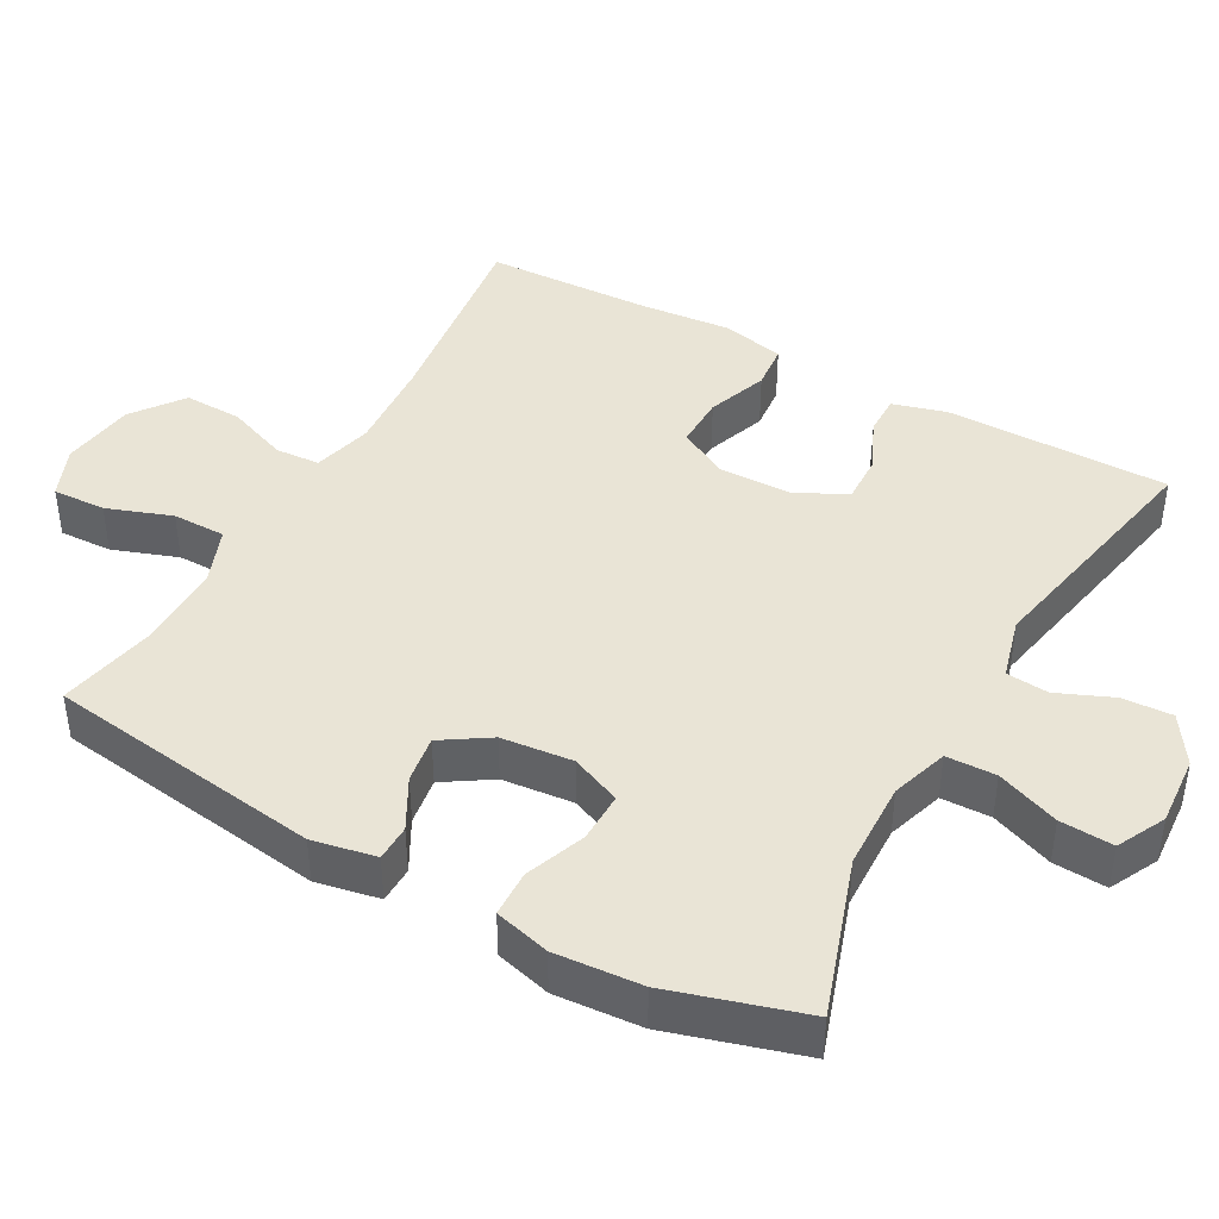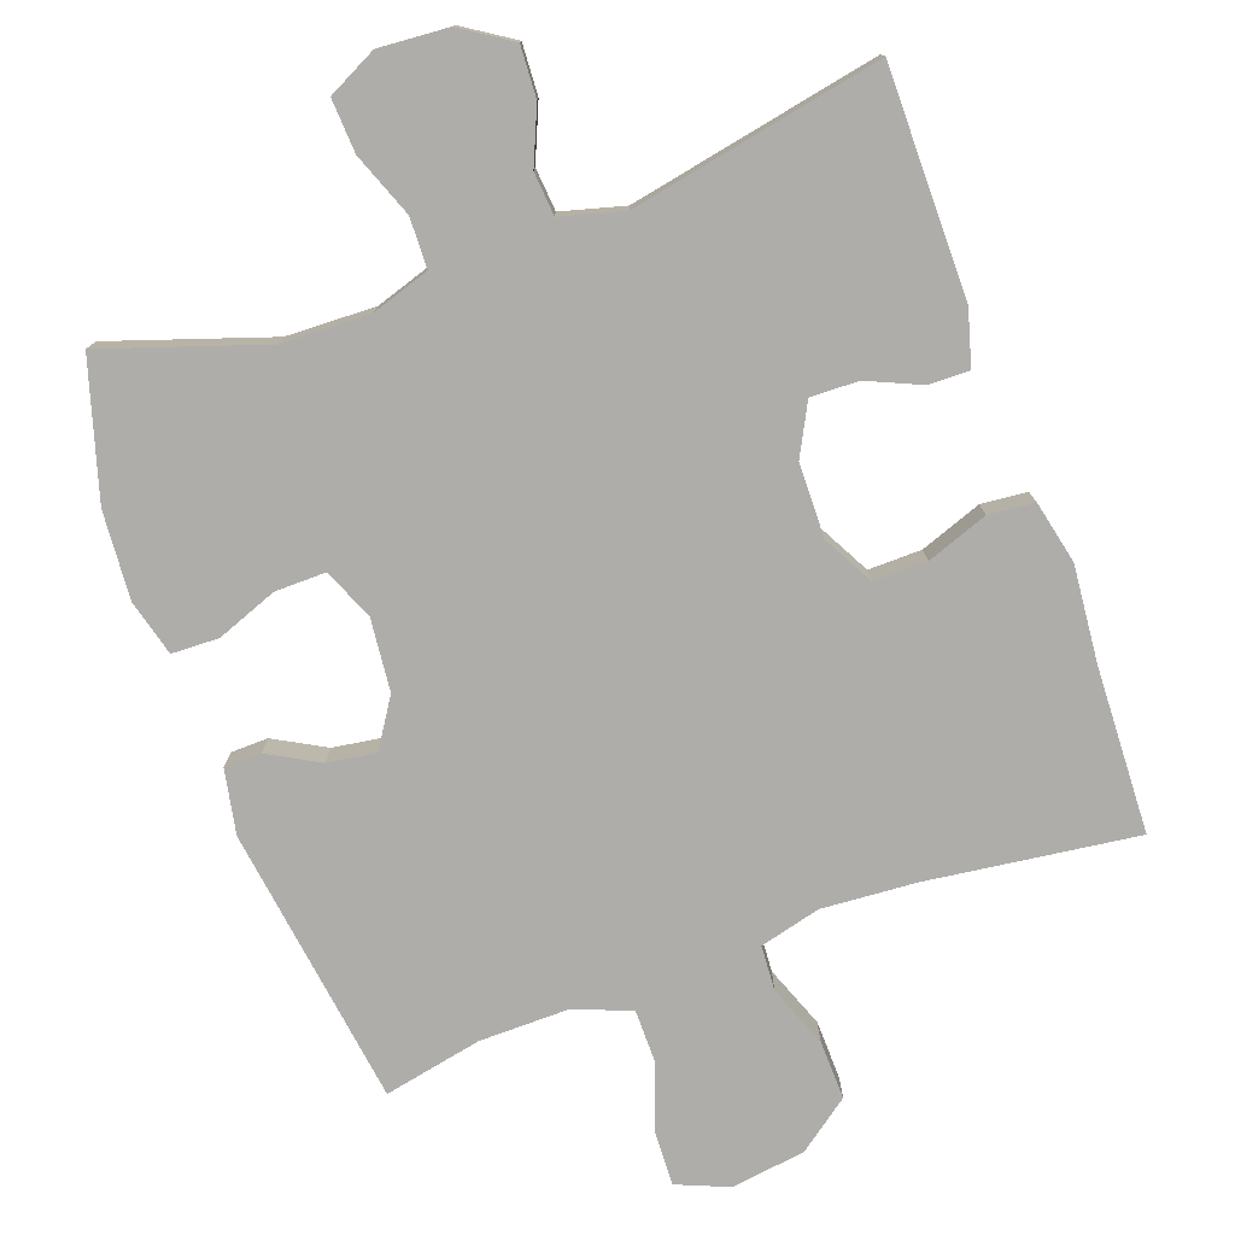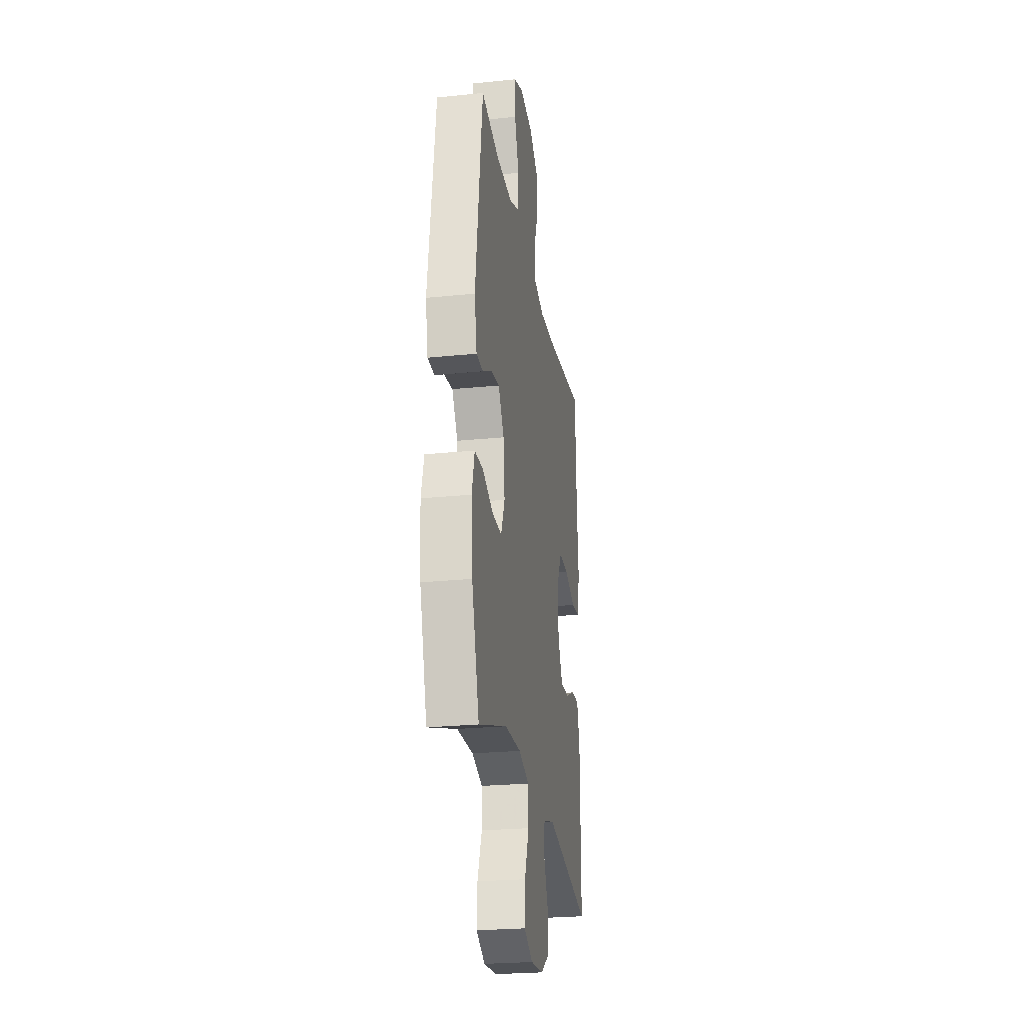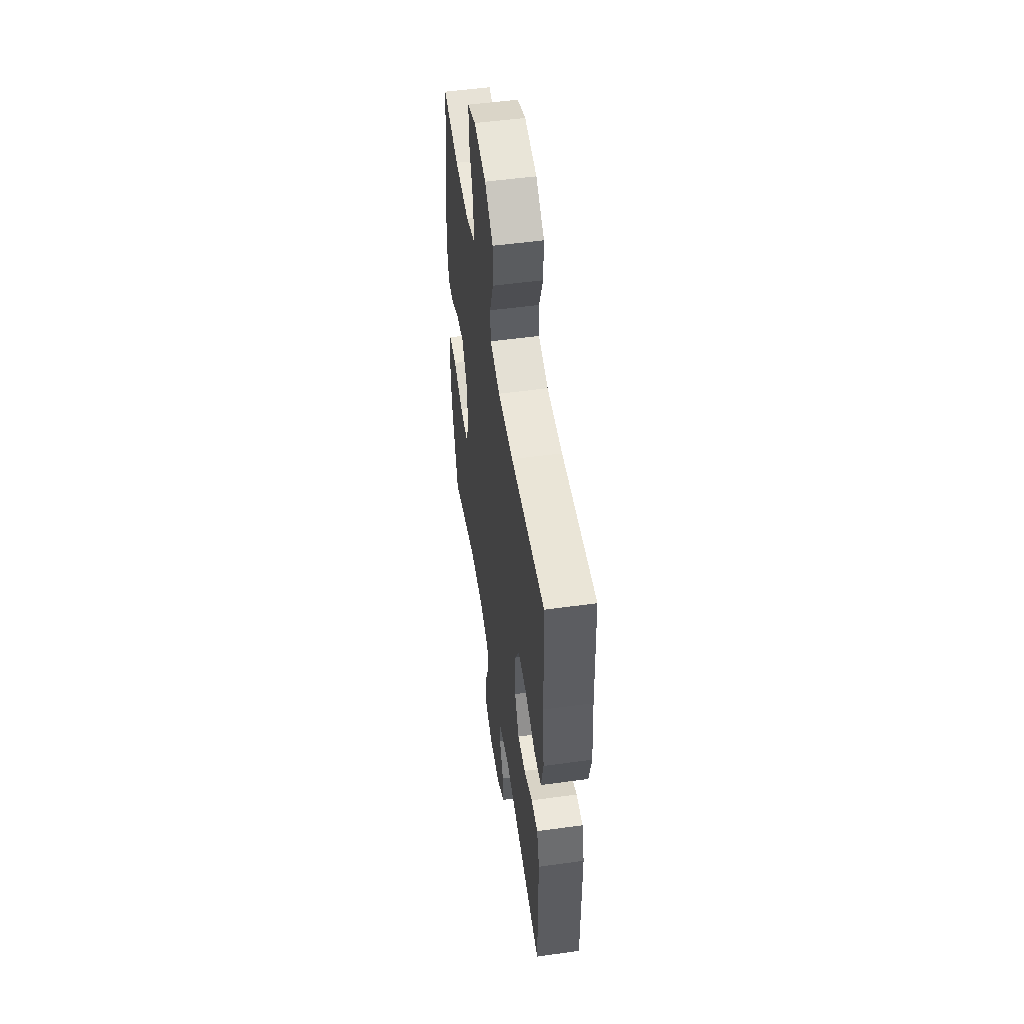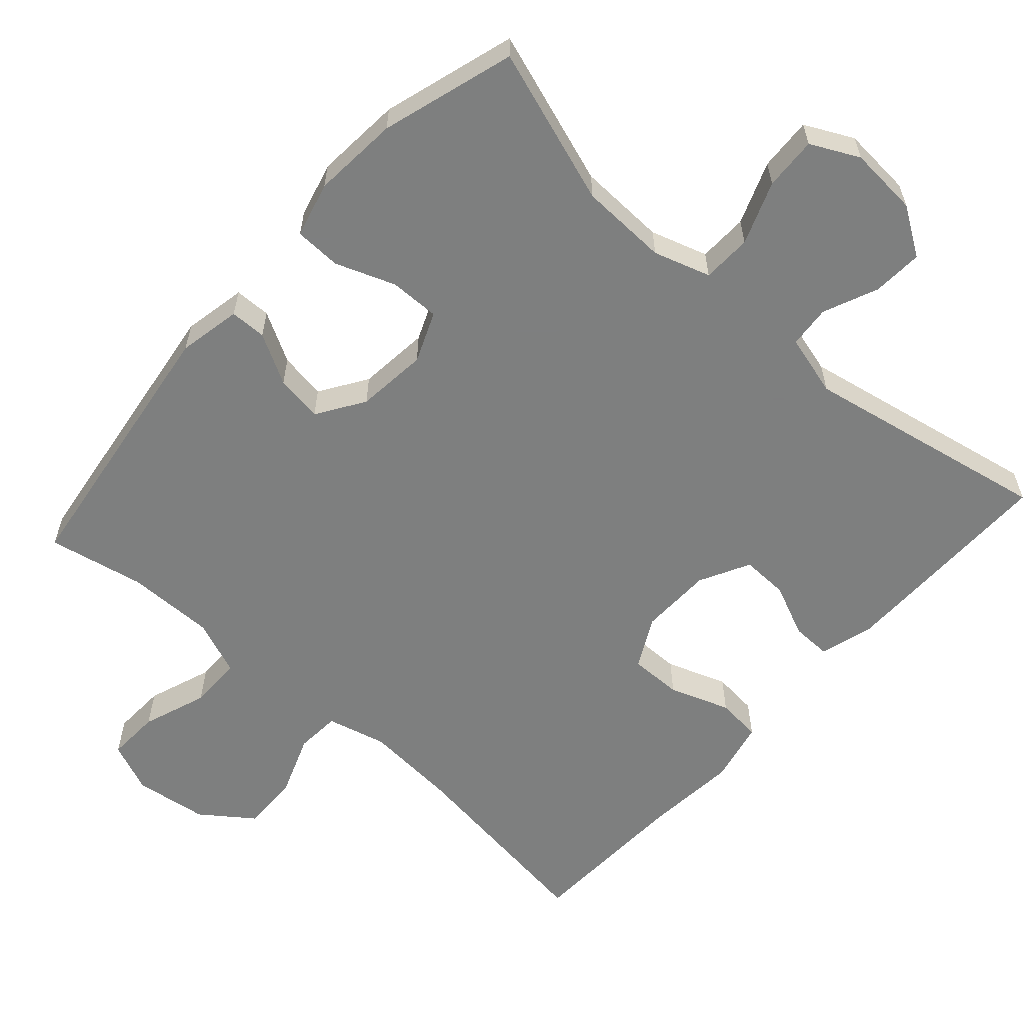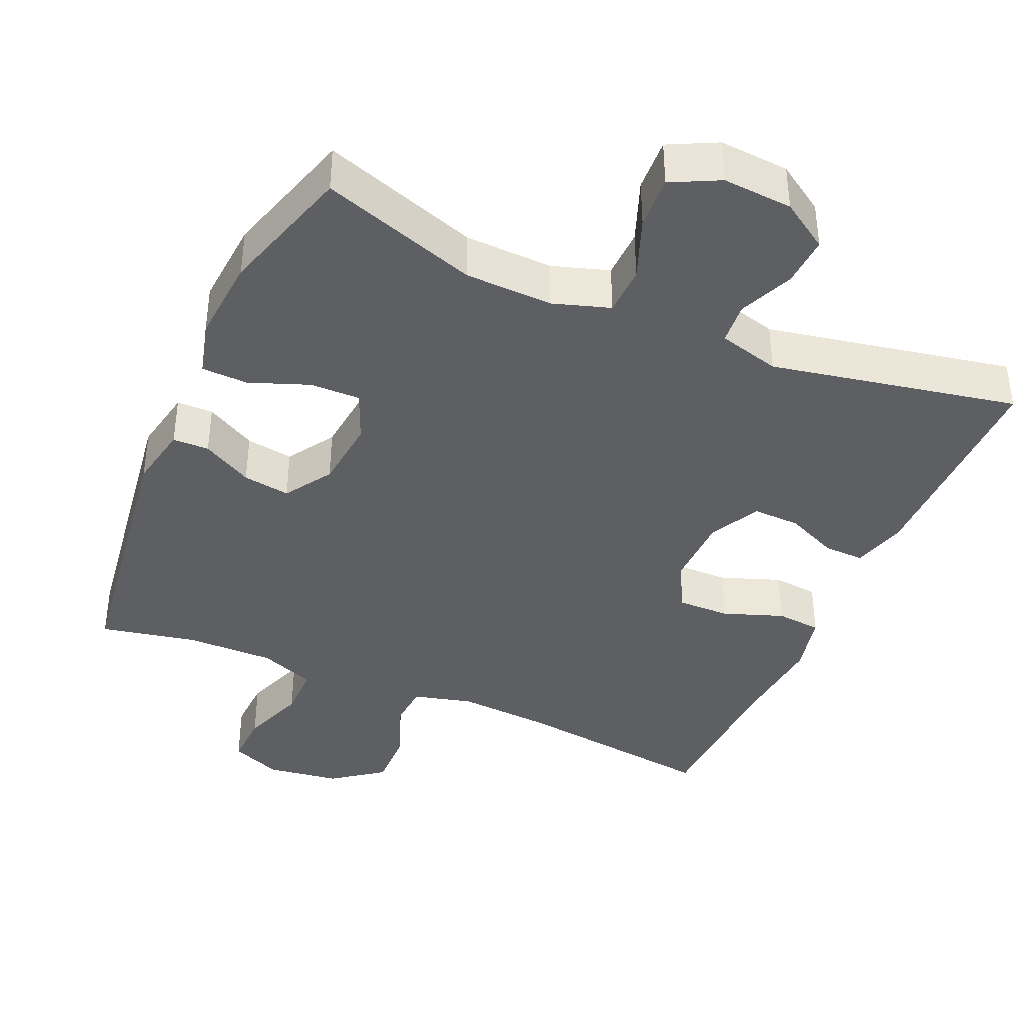
<metadata>
{"format":"obj","ext":"obj","renderer":"f3d","projection":"perspective","resolution":1024,"background":"white","views":[{"elev":42.5,"azim":119.1,"up":"+Y"},{"elev":-77.1,"azim":-160.1,"up":"+Y"},{"elev":-24.9,"azim":99.4,"up":"+Z"},{"elev":52.5,"azim":-98.4,"up":"+Z"},{"elev":-59.6,"azim":138.1,"up":"+Y"},{"elev":-39.6,"azim":156.4,"up":"+Y"}]}
</metadata>
<code>
v 0.5 0.07 -0.5
v 0.285 0.07 -0.428
v 0.164 0.07 -0.424
v 0.086 0.07 -0.449
v 0.084 0.07 -0.517
v 0.117 0.07 -0.603
v 0.121 0.07 -0.676
v 0.055 0.07 -0.709
v -0.041 0.07 -0.702
v -0.107 0.07 -0.659
v -0.103 0.07 -0.59
v -0.071 0.07 -0.515
v -0.076 0.07 -0.457
v -0.161 0.07 -0.434
v -0.5 0.07 -0.5
v -0.499 0.07 -0.193
v -0.478 0.07 -0.119
v -0.423 0.07 -0.12
v -0.351 0.07 -0.152
v -0.286 0.07 -0.154
v -0.25 0.07 -0.085
v -0.248 0.07 0.015
v -0.285 0.07 0.084
v -0.357 0.07 0.083
v -0.44 0.07 0.053
v -0.502 0.07 0.059
v -0.521 0.07 0.144
v -0.509 0.07 0.274
v -0.5 0.07 0.5
v -0.217 0.07 0.463
v -0.089 0.07 0.454
v -0.007 0.07 0.475
v -0.003 0.07 0.536
v -0.035 0.07 0.62
v -0.037 0.07 0.7
v 0.033 0.07 0.752
v 0.134 0.07 0.766
v 0.204 0.07 0.737
v 0.201 0.07 0.664
v 0.169 0.07 0.575
v 0.169 0.07 0.502
v 0.246 0.07 0.472
v 0.367 0.07 0.473
v 0.5 0.07 0.5
v 0.553 0.07 0.121
v 0.536 0.07 0.034
v 0.486 0.07 0.033
v 0.417 0.07 0.071
v 0.352 0.07 0.081
v 0.31 0.07 0.016
v 0.3 0.07 -0.082
v 0.329 0.07 -0.151
v 0.398 0.07 -0.15
v 0.48 0.07 -0.119
v 0.544 0.07 -0.121
v 0.564 0.07 -0.197
v 0.555 0.07 -0.316
v 0.5 0 -0.5
v 0.285 0 -0.428
v 0.164 0 -0.424
v 0.086 0 -0.449
v 0.084 0 -0.517
v 0.117 0 -0.603
v 0.121 0 -0.676
v 0.055 0 -0.709
v -0.041 0 -0.702
v -0.107 0 -0.659
v -0.103 0 -0.59
v -0.071 0 -0.515
v -0.076 0 -0.457
v -0.161 0 -0.434
v -0.5 0 -0.5
v -0.499 0 -0.193
v -0.478 0 -0.119
v -0.423 0 -0.12
v -0.351 0 -0.152
v -0.286 0 -0.154
v -0.25 0 -0.085
v -0.248 0 0.015
v -0.285 0 0.084
v -0.357 0 0.083
v -0.44 0 0.053
v -0.502 0 0.059
v -0.521 0 0.144
v -0.509 0 0.274
v -0.5 0 0.5
v -0.217 0 0.463
v -0.089 0 0.454
v -0.007 0 0.475
v -0.003 0 0.536
v -0.035 0 0.62
v -0.037 0 0.7
v 0.033 0 0.752
v 0.134 0 0.766
v 0.204 0 0.737
v 0.201 0 0.664
v 0.169 0 0.575
v 0.169 0 0.502
v 0.246 0 0.472
v 0.367 0 0.473
v 0.5 0 0.5
v 0.553 0 0.121
v 0.536 0 0.034
v 0.486 0 0.033
v 0.417 0 0.071
v 0.352 0 0.081
v 0.31 0 0.016
v 0.3 0 -0.082
v 0.329 0 -0.151
v 0.398 0 -0.15
v 0.48 0 -0.119
v 0.544 0 -0.121
v 0.564 0 -0.197
v 0.555 0 -0.316
f 56 57 1 2
f 53 54 55 56
f 52 53 56 2
f 51 52 2 3
f 50 51 3 4
f 45 46 47 48
f 43 44 45 48
f 42 43 48 49
f 41 42 49 50
f 37 38 39 40
f 37 40 41
f 36 37 41
f 33 34 35 36
f 32 33 36 41
f 31 32 41 50
f 28 29 30
f 24 25 26 27
f 23 24 27 28
f 16 17 18 19
f 14 15 16 19
f 13 14 19 20
f 9 10 11 12
f 9 12 13
f 8 9 13
f 5 6 7 8
f 4 5 8 13
f 23 28 30 31
f 22 23 31 50
f 21 22 50 4
f 4 13 20 21
f 59 58 114 113
f 113 112 111 110
f 59 113 110 109
f 60 59 109 108
f 61 60 108 107
f 105 104 103 102
f 105 102 101 100
f 106 105 100 99
f 107 106 99 98
f 97 96 95 94
f 98 97 94
f 98 94 93
f 93 92 91 90
f 98 93 90 89
f 107 98 89 88
f 87 86 85
f 84 83 82 81
f 85 84 81 80
f 76 75 74 73
f 76 73 72 71
f 77 76 71 70
f 69 68 67 66
f 70 69 66
f 70 66 65
f 65 64 63 62
f 70 65 62 61
f 88 87 85 80
f 107 88 80 79
f 61 107 79 78
f 78 77 70 61
f 1 58 59 2
f 2 59 60 3
f 3 60 61 4
f 4 61 62 5
f 5 62 63 6
f 6 63 64 7
f 7 64 65 8
f 8 65 66 9
f 9 66 67 10
f 10 67 68 11
f 11 68 69 12
f 12 69 70 13
f 13 70 71 14
f 14 71 72 15
f 15 72 73 16
f 16 73 74 17
f 17 74 75 18
f 18 75 76 19
f 19 76 77 20
f 20 77 78 21
f 21 78 79 22
f 22 79 80 23
f 23 80 81 24
f 24 81 82 25
f 25 82 83 26
f 26 83 84 27
f 27 84 85 28
f 28 85 86 29
f 29 86 87 30
f 30 87 88 31
f 31 88 89 32
f 32 89 90 33
f 33 90 91 34
f 34 91 92 35
f 35 92 93 36
f 36 93 94 37
f 37 94 95 38
f 38 95 96 39
f 39 96 97 40
f 40 97 98 41
f 41 98 99 42
f 42 99 100 43
f 43 100 101 44
f 44 101 102 45
f 45 102 103 46
f 46 103 104 47
f 47 104 105 48
f 48 105 106 49
f 49 106 107 50
f 50 107 108 51
f 51 108 109 52
f 52 109 110 53
f 53 110 111 54
f 54 111 112 55
f 55 112 113 56
f 56 113 114 57
f 57 114 58 1

</code>
